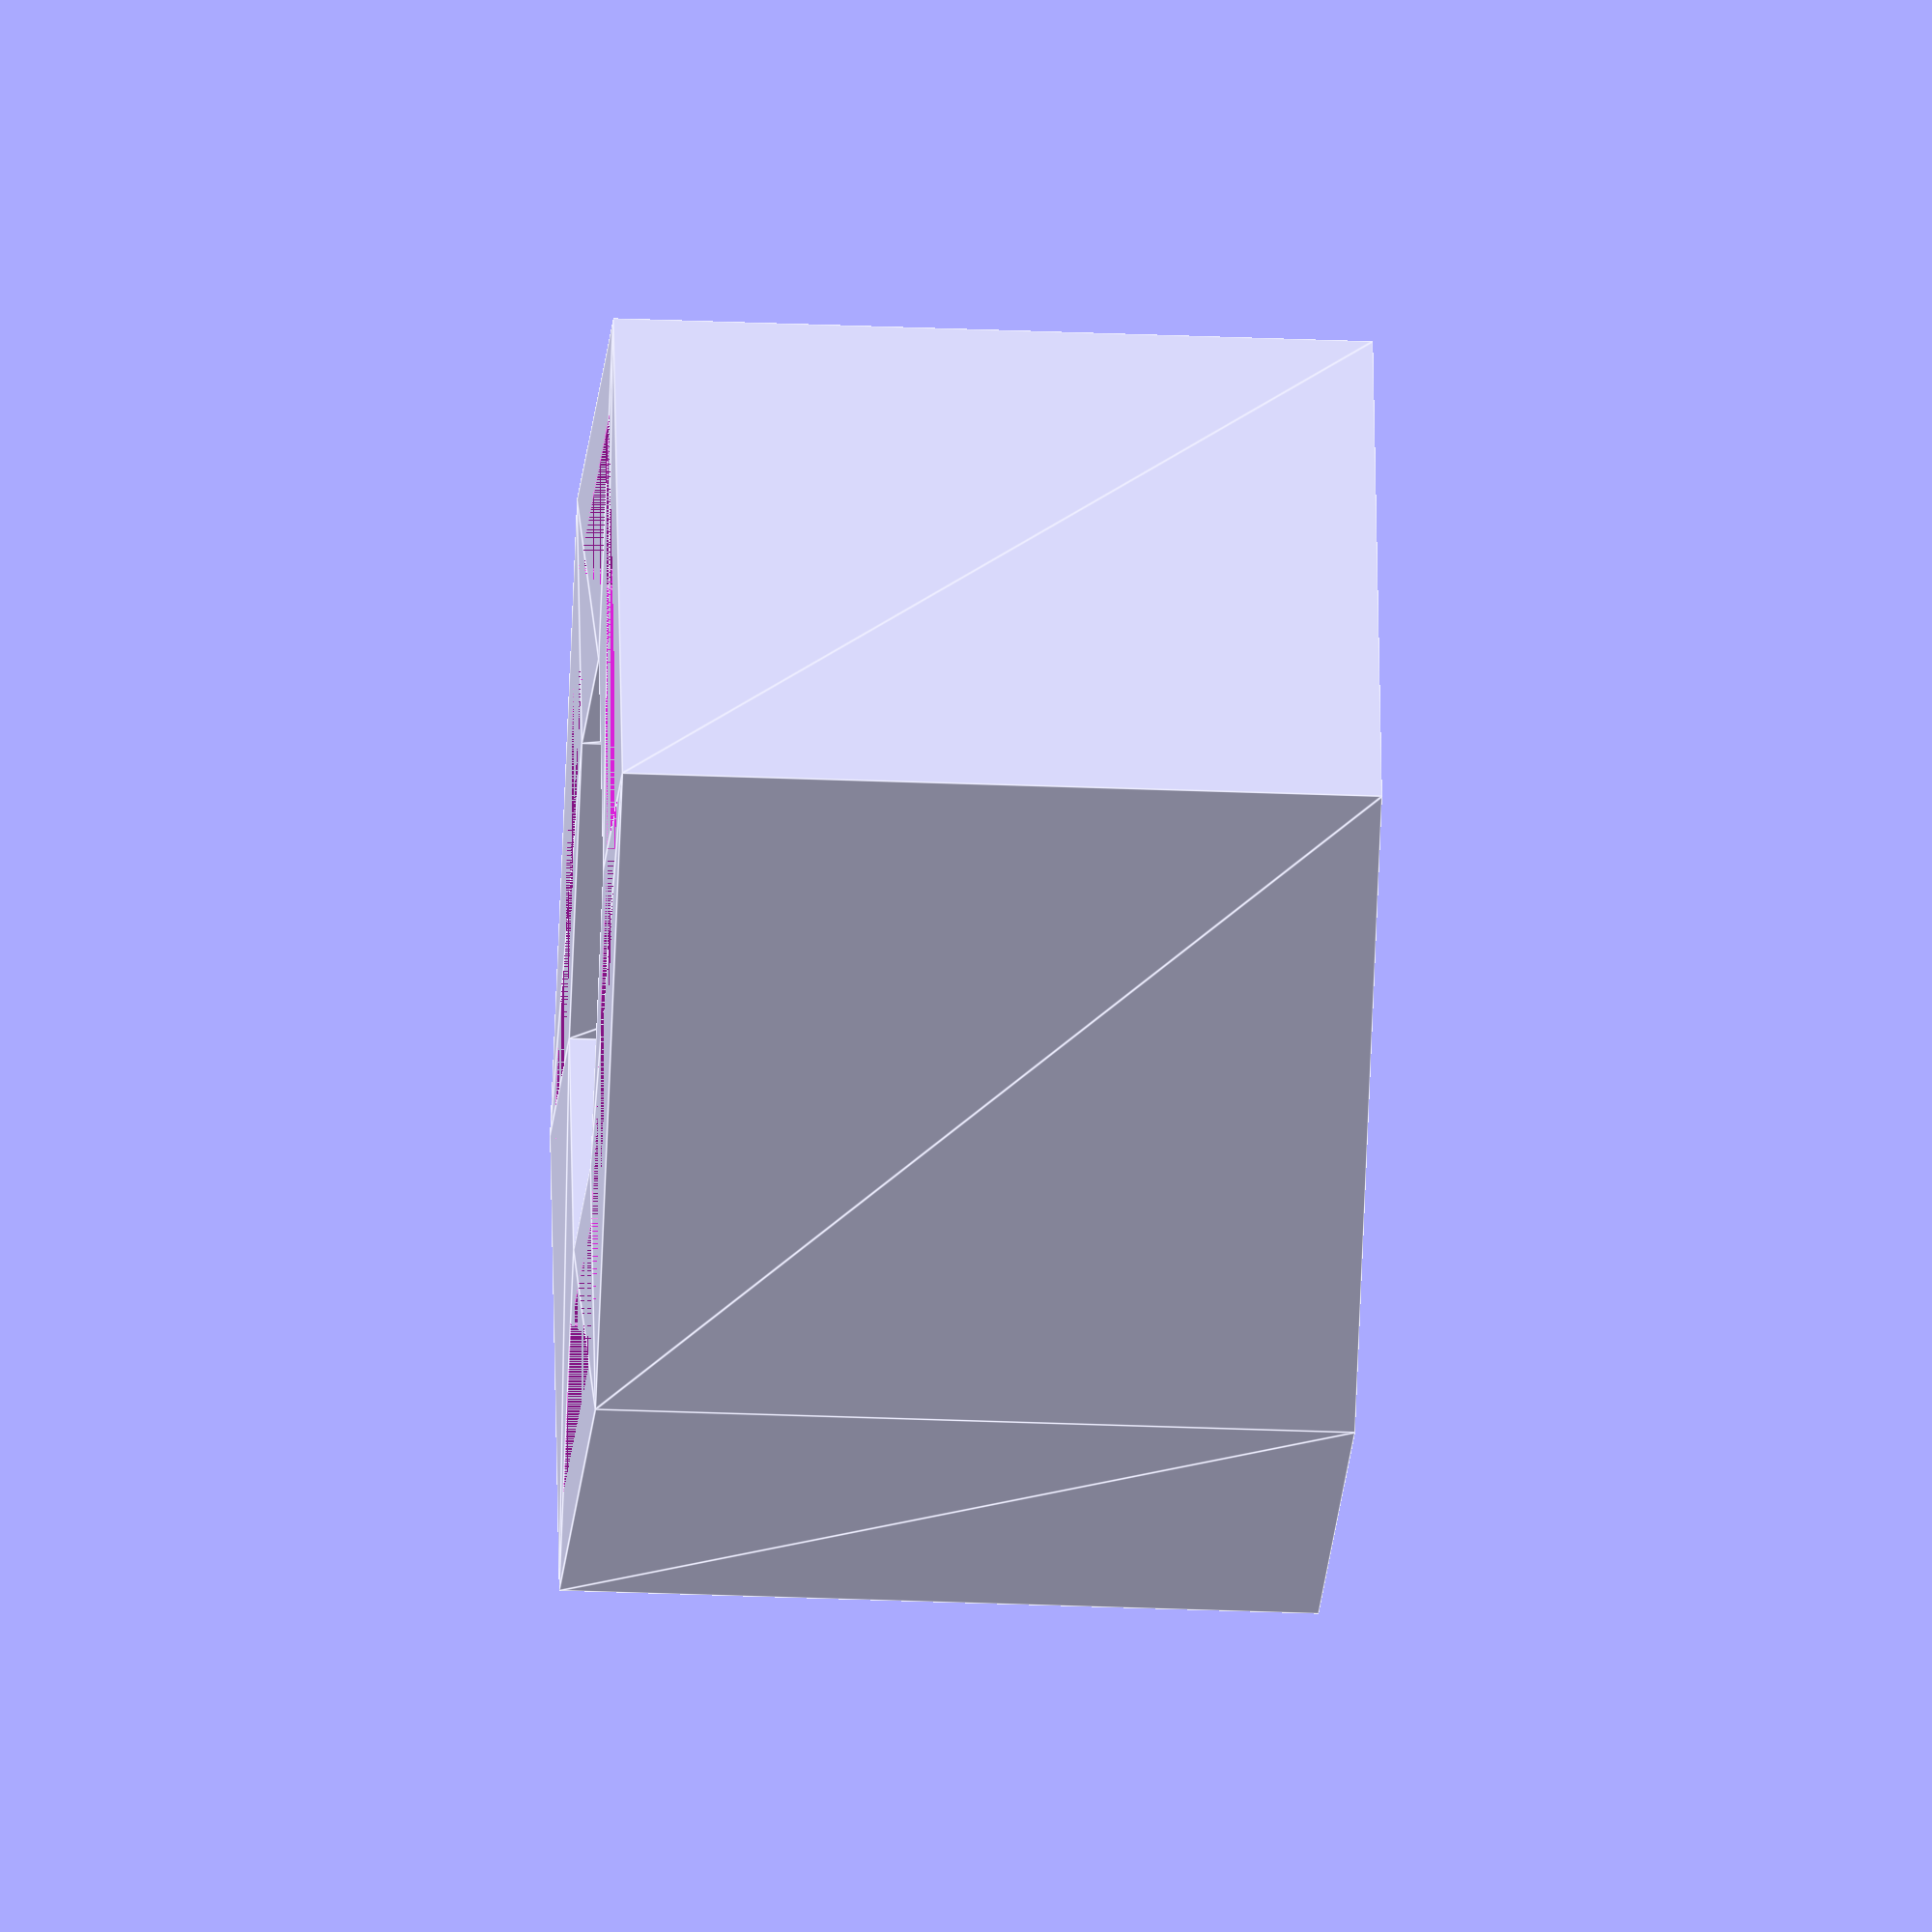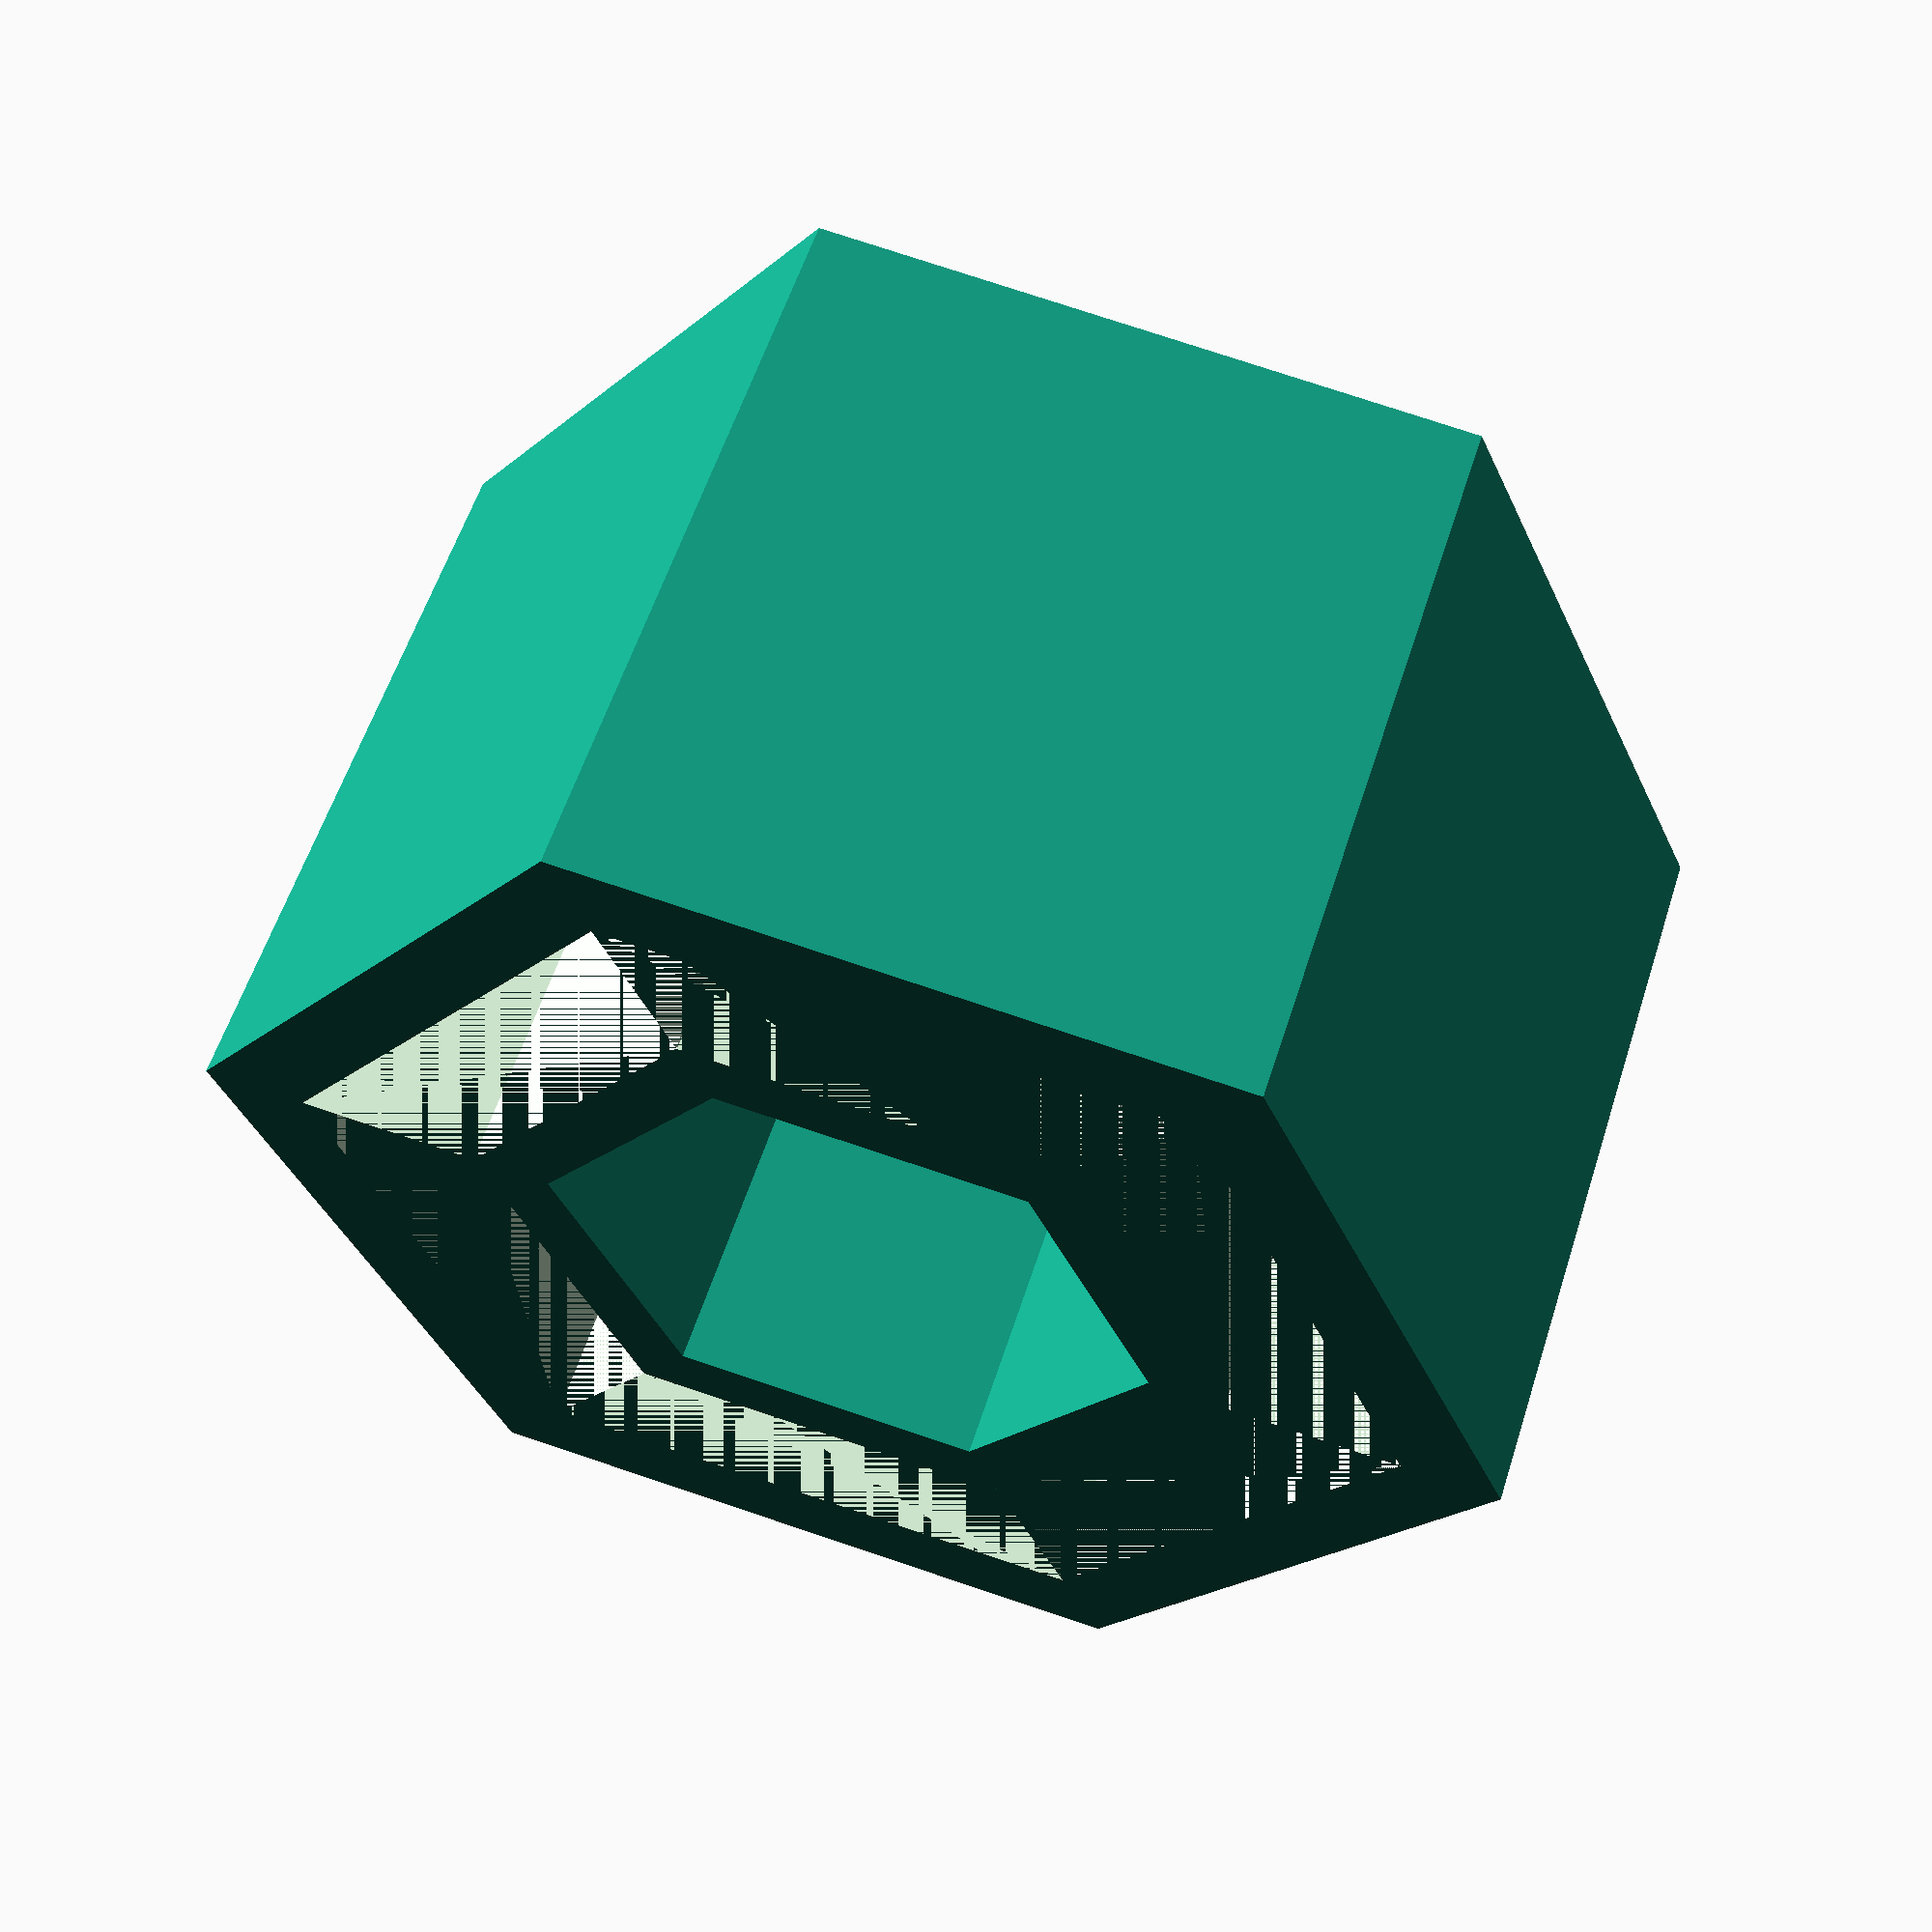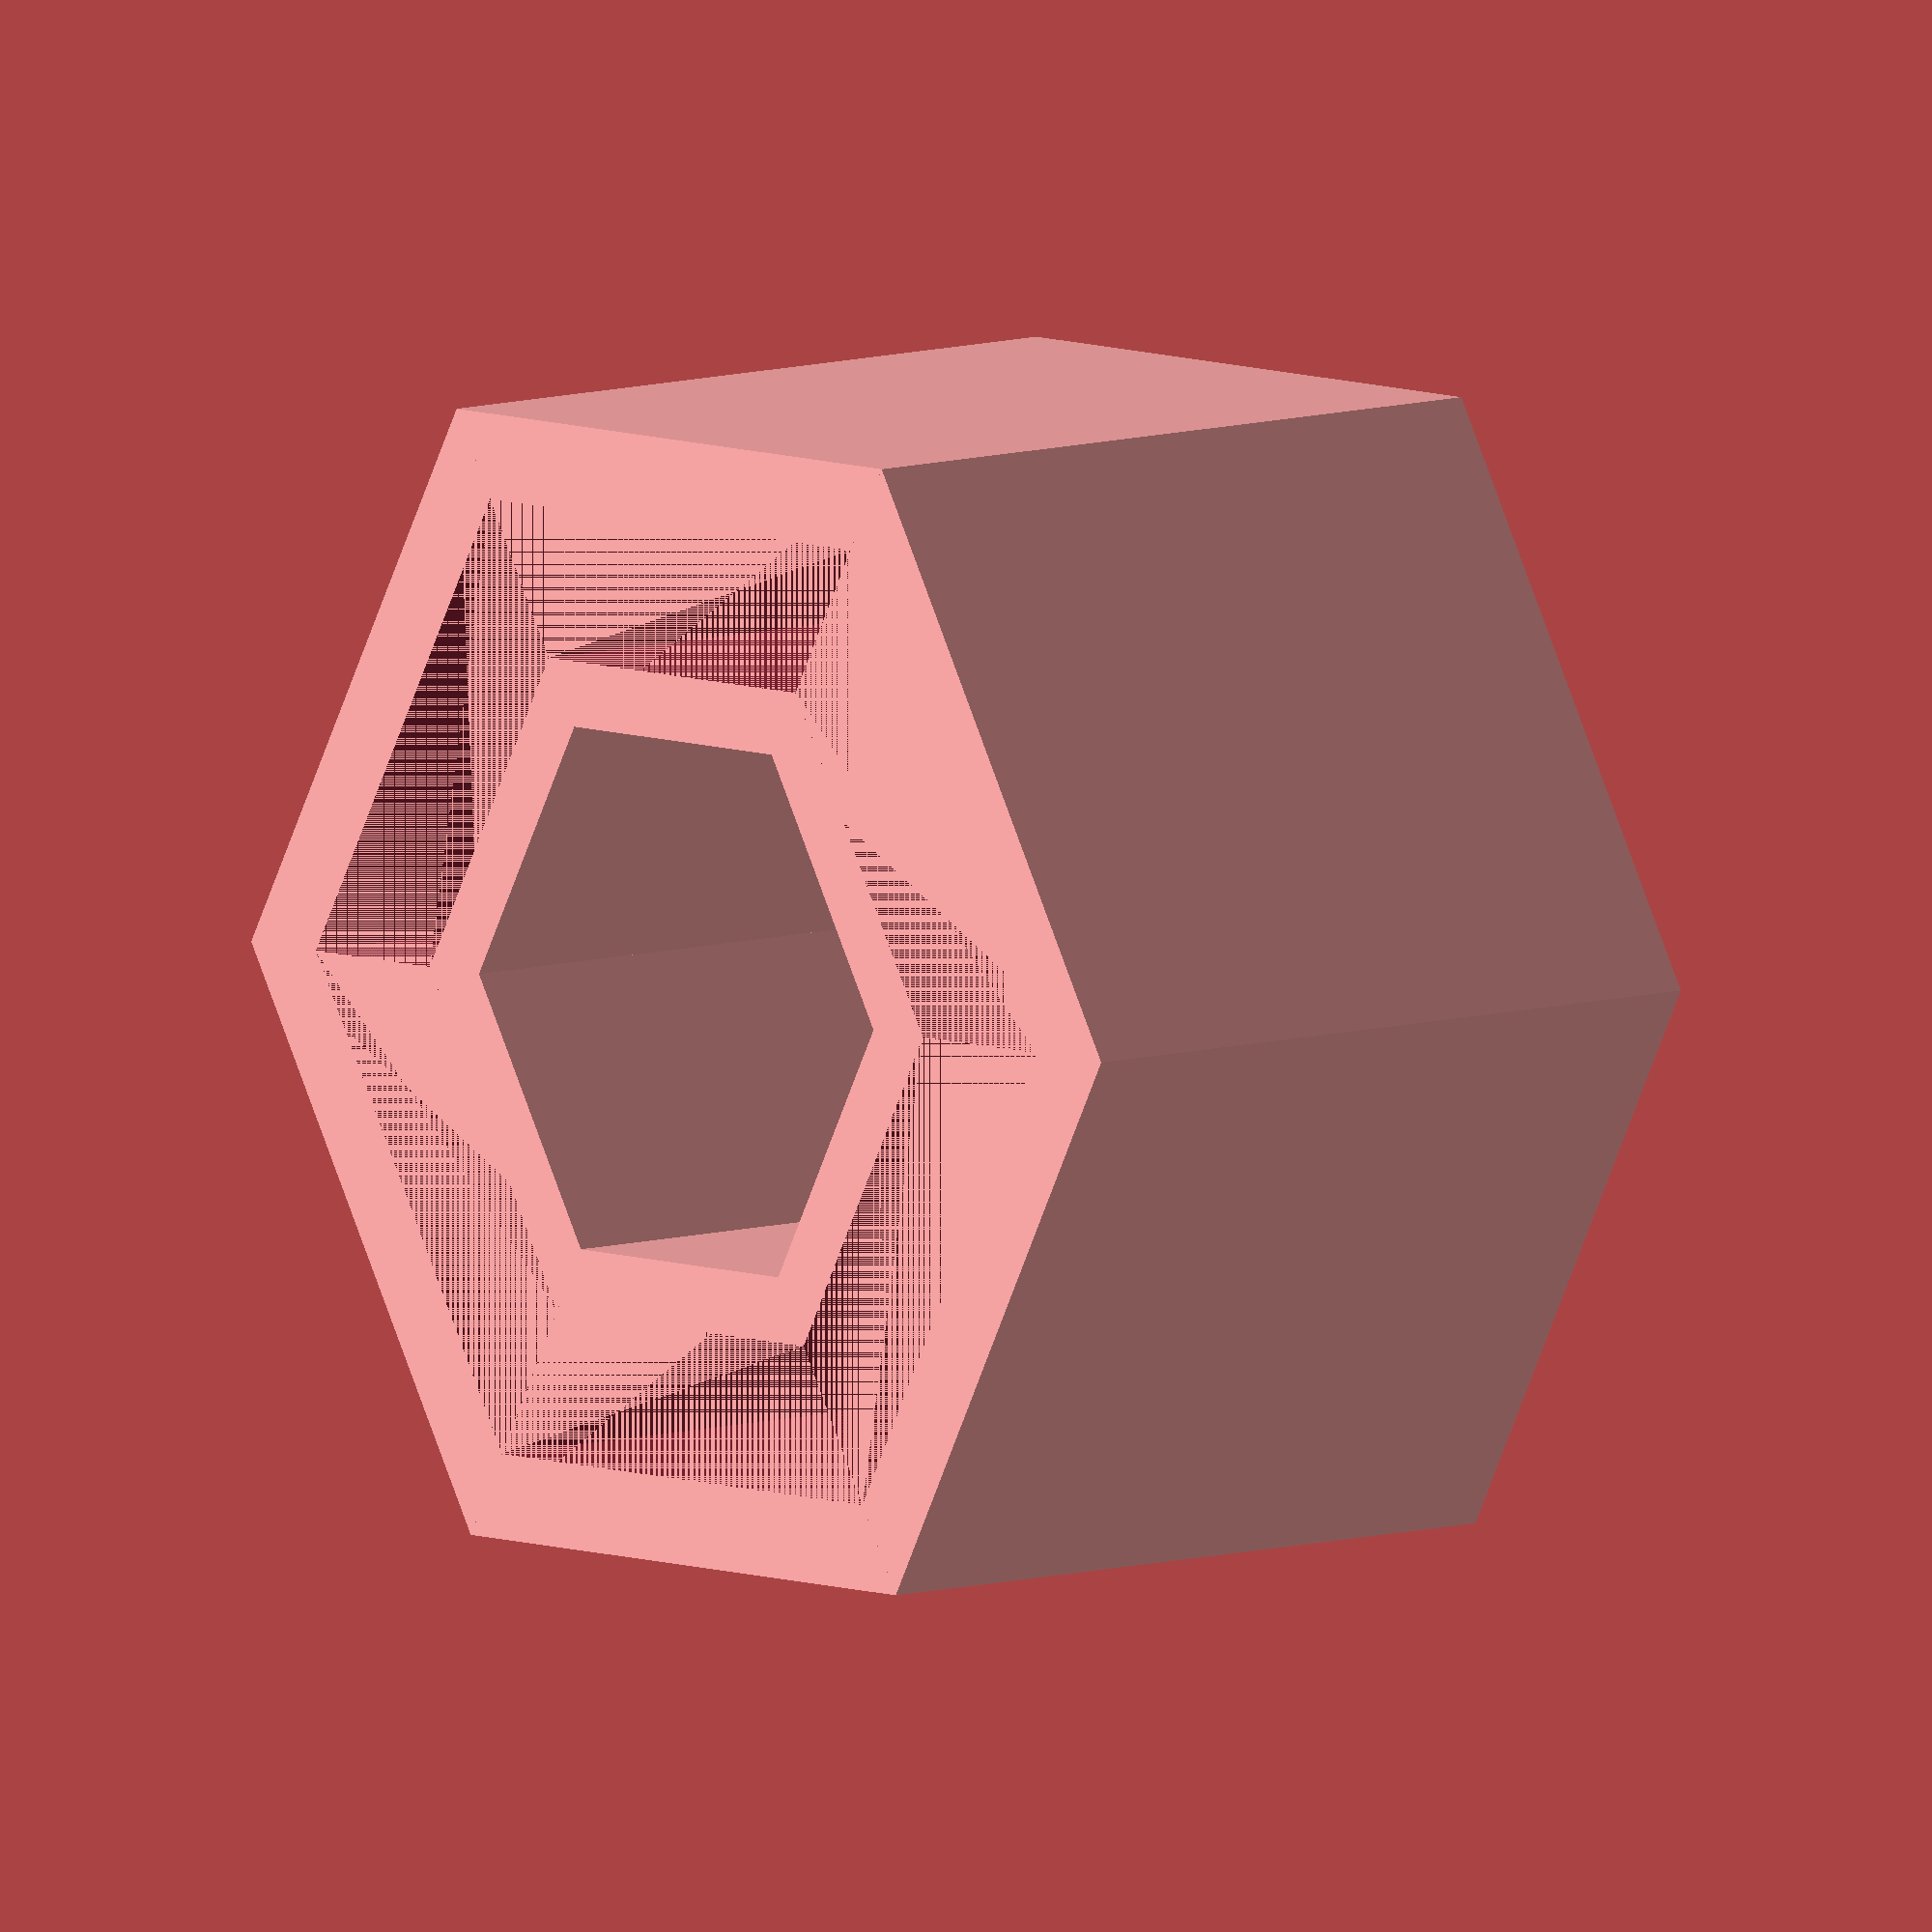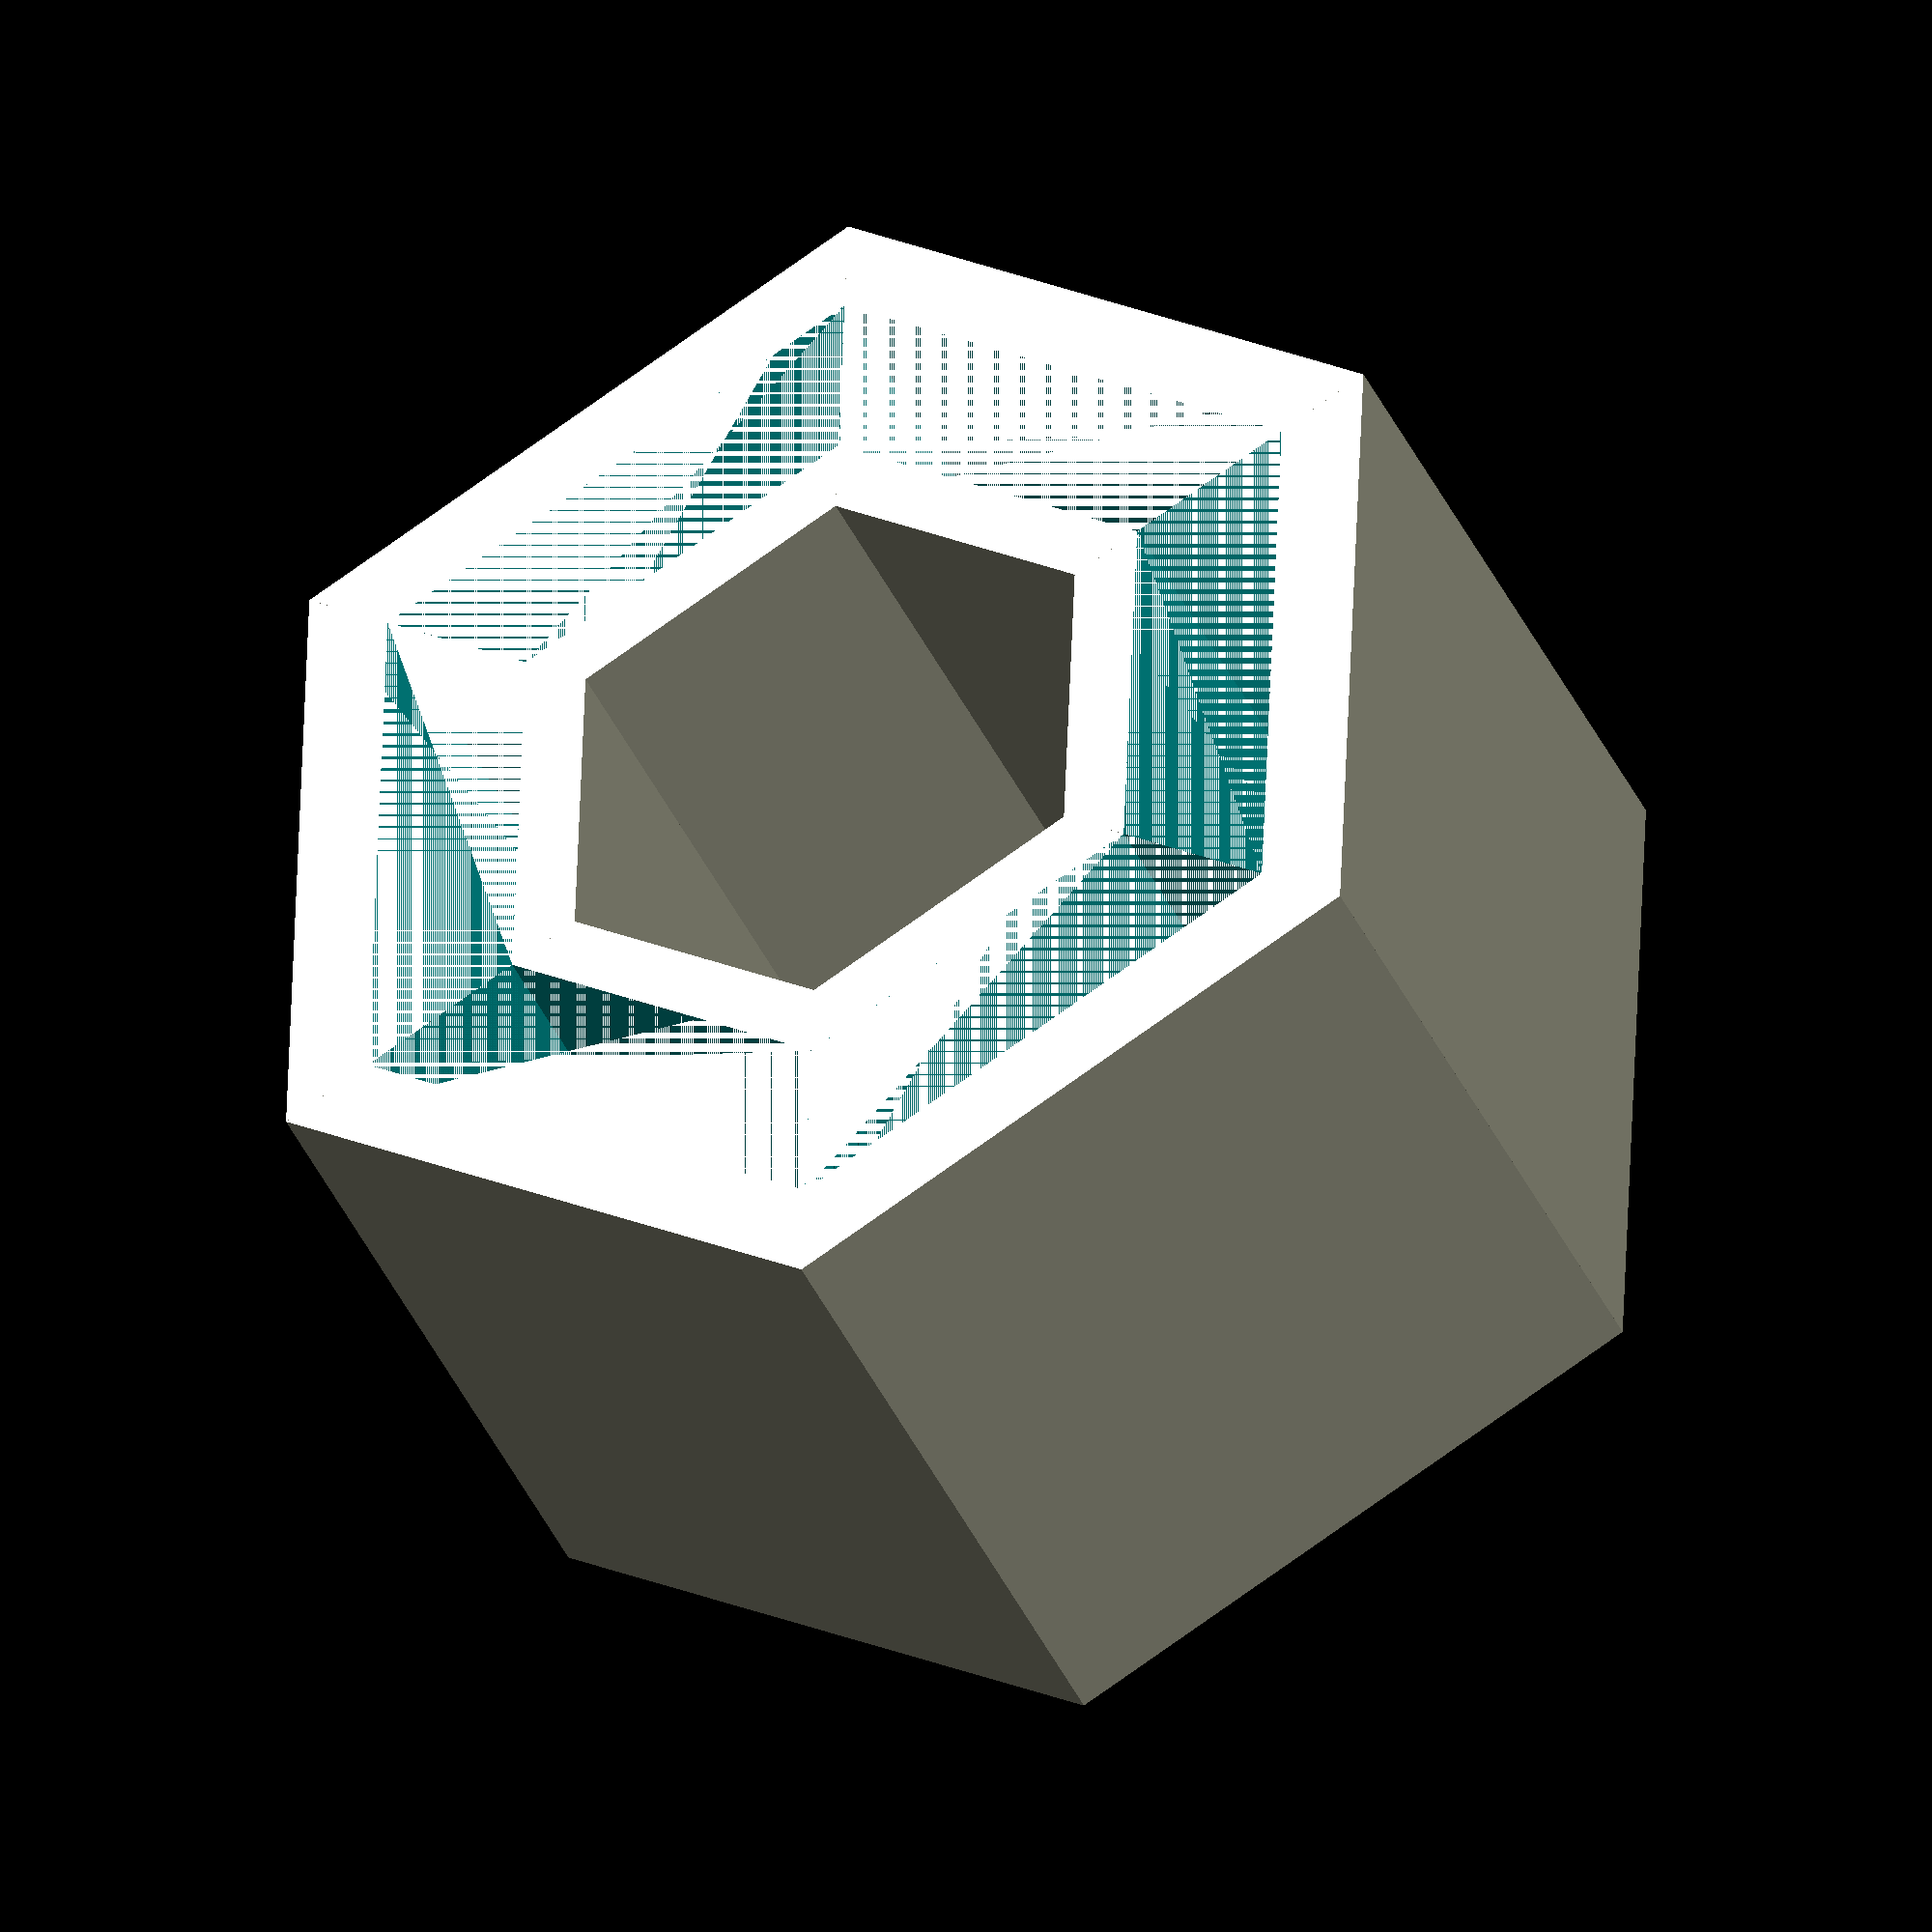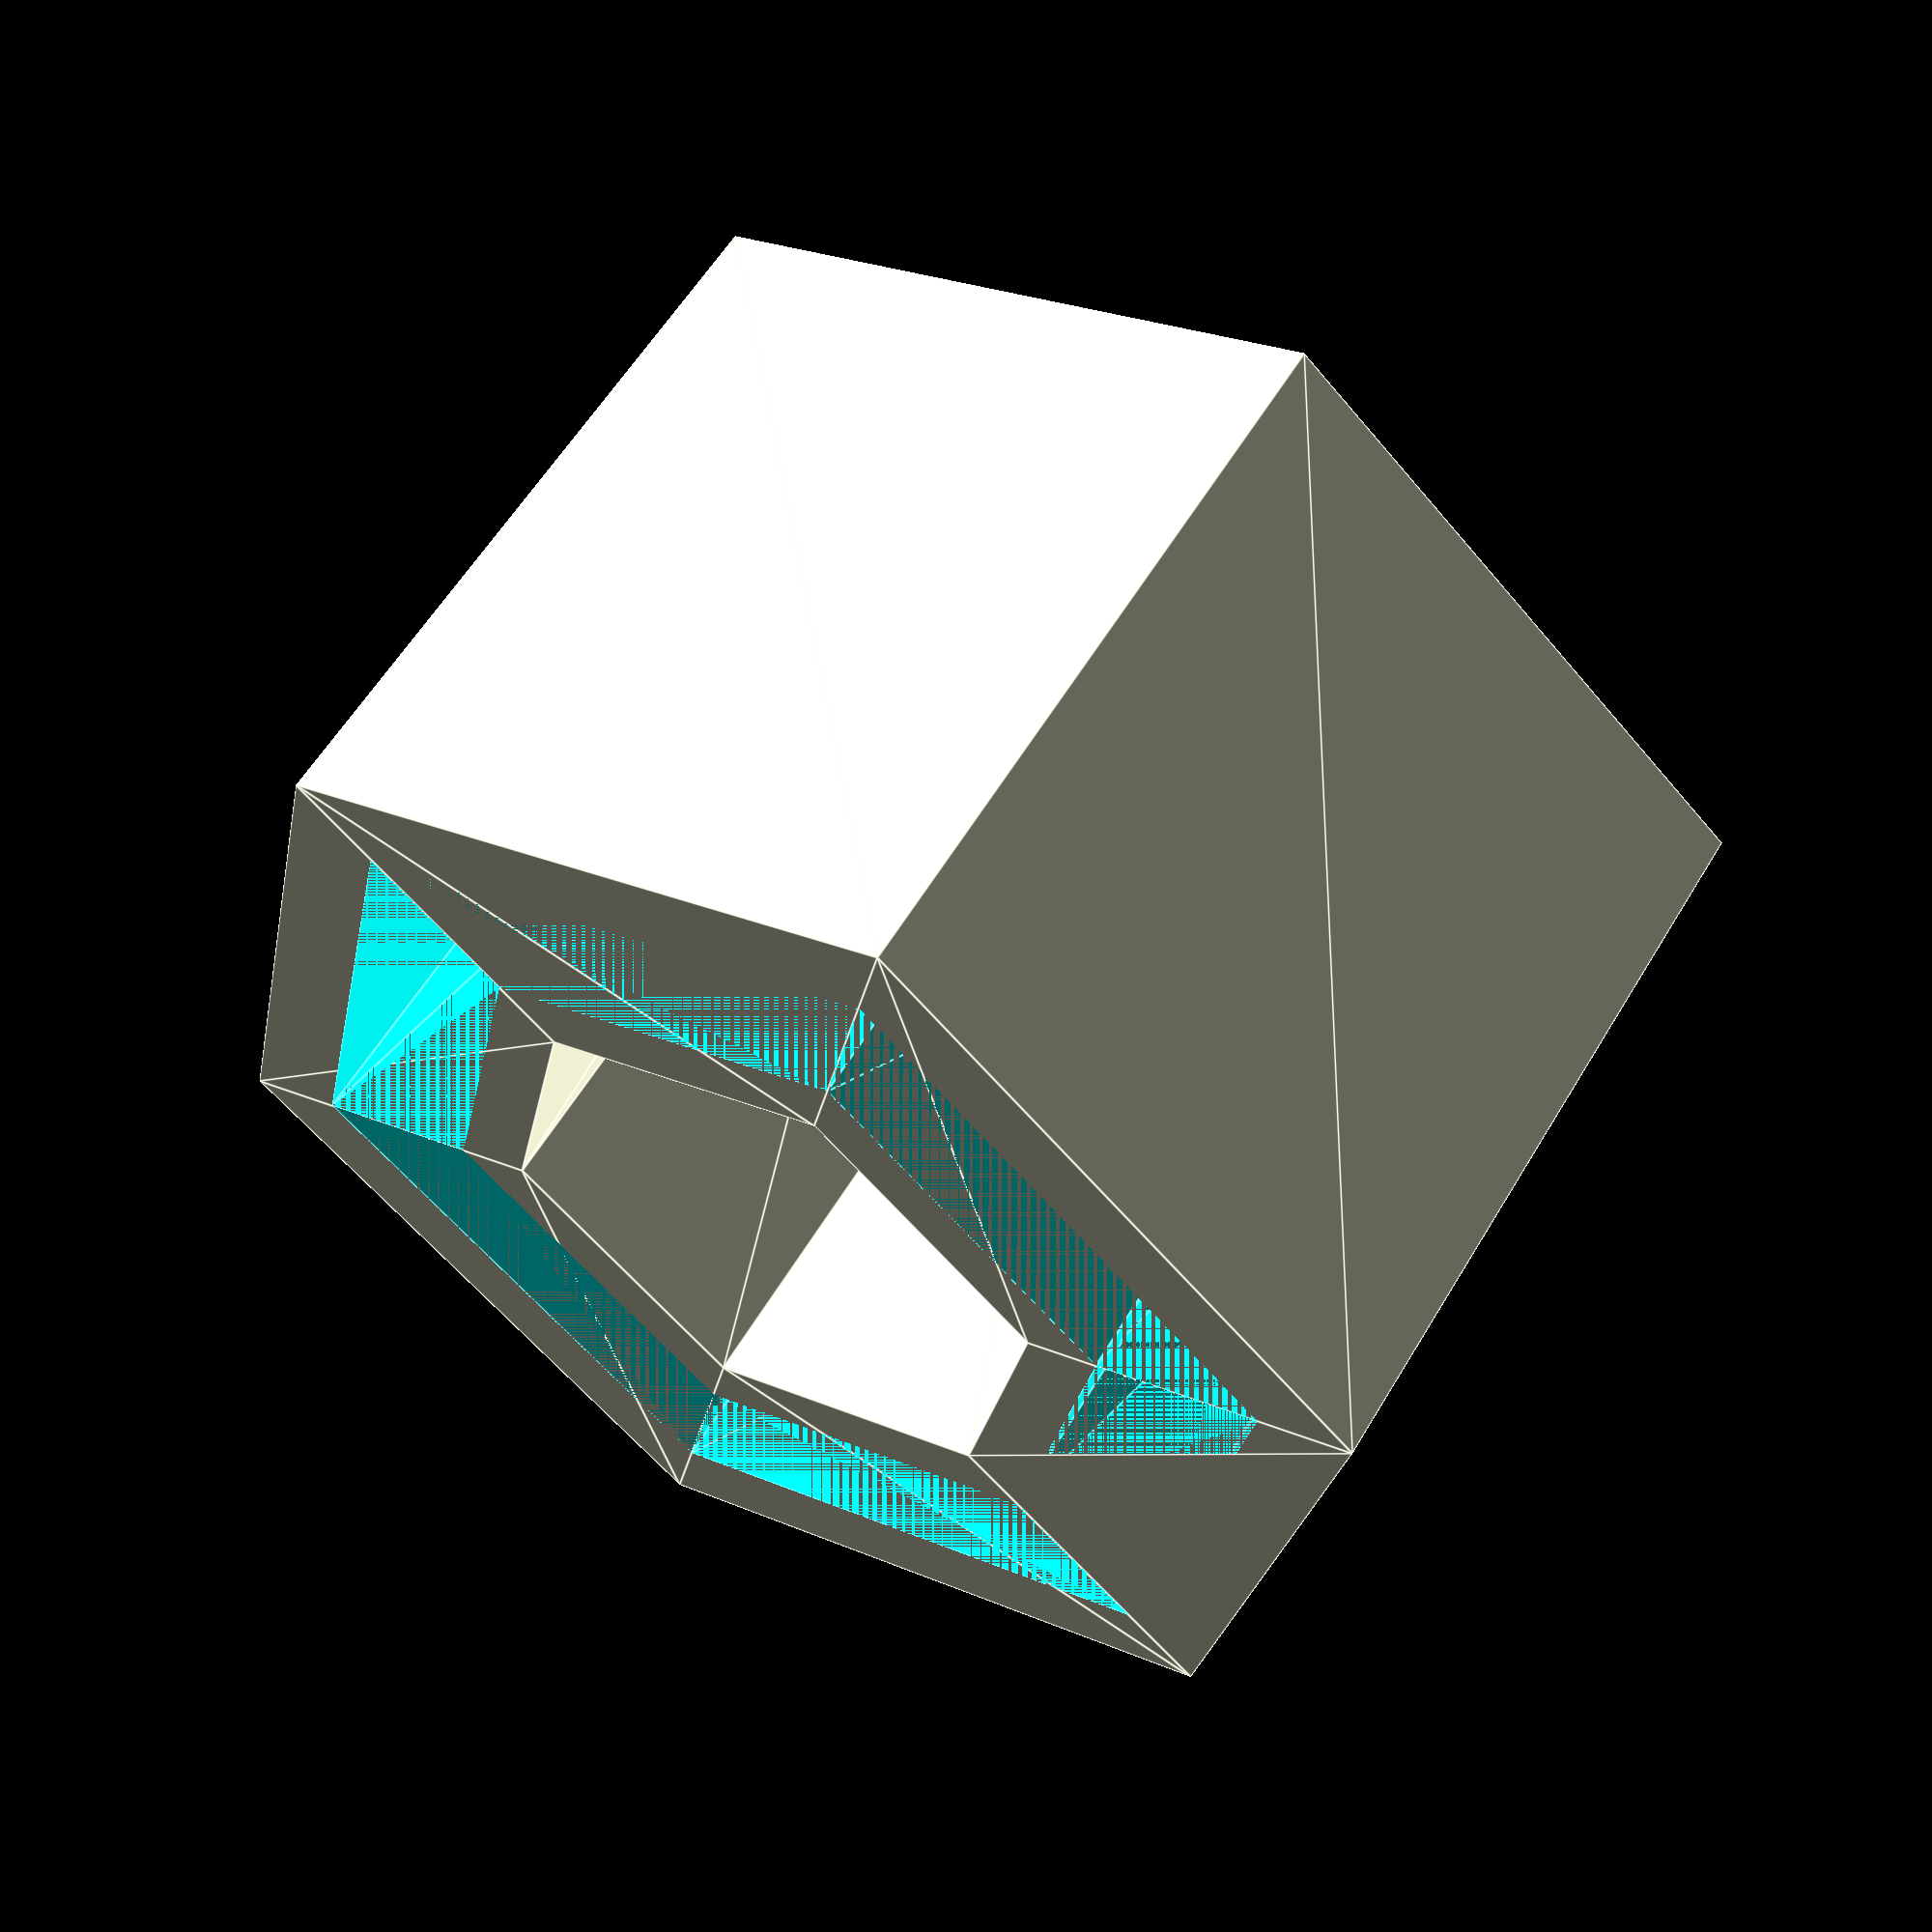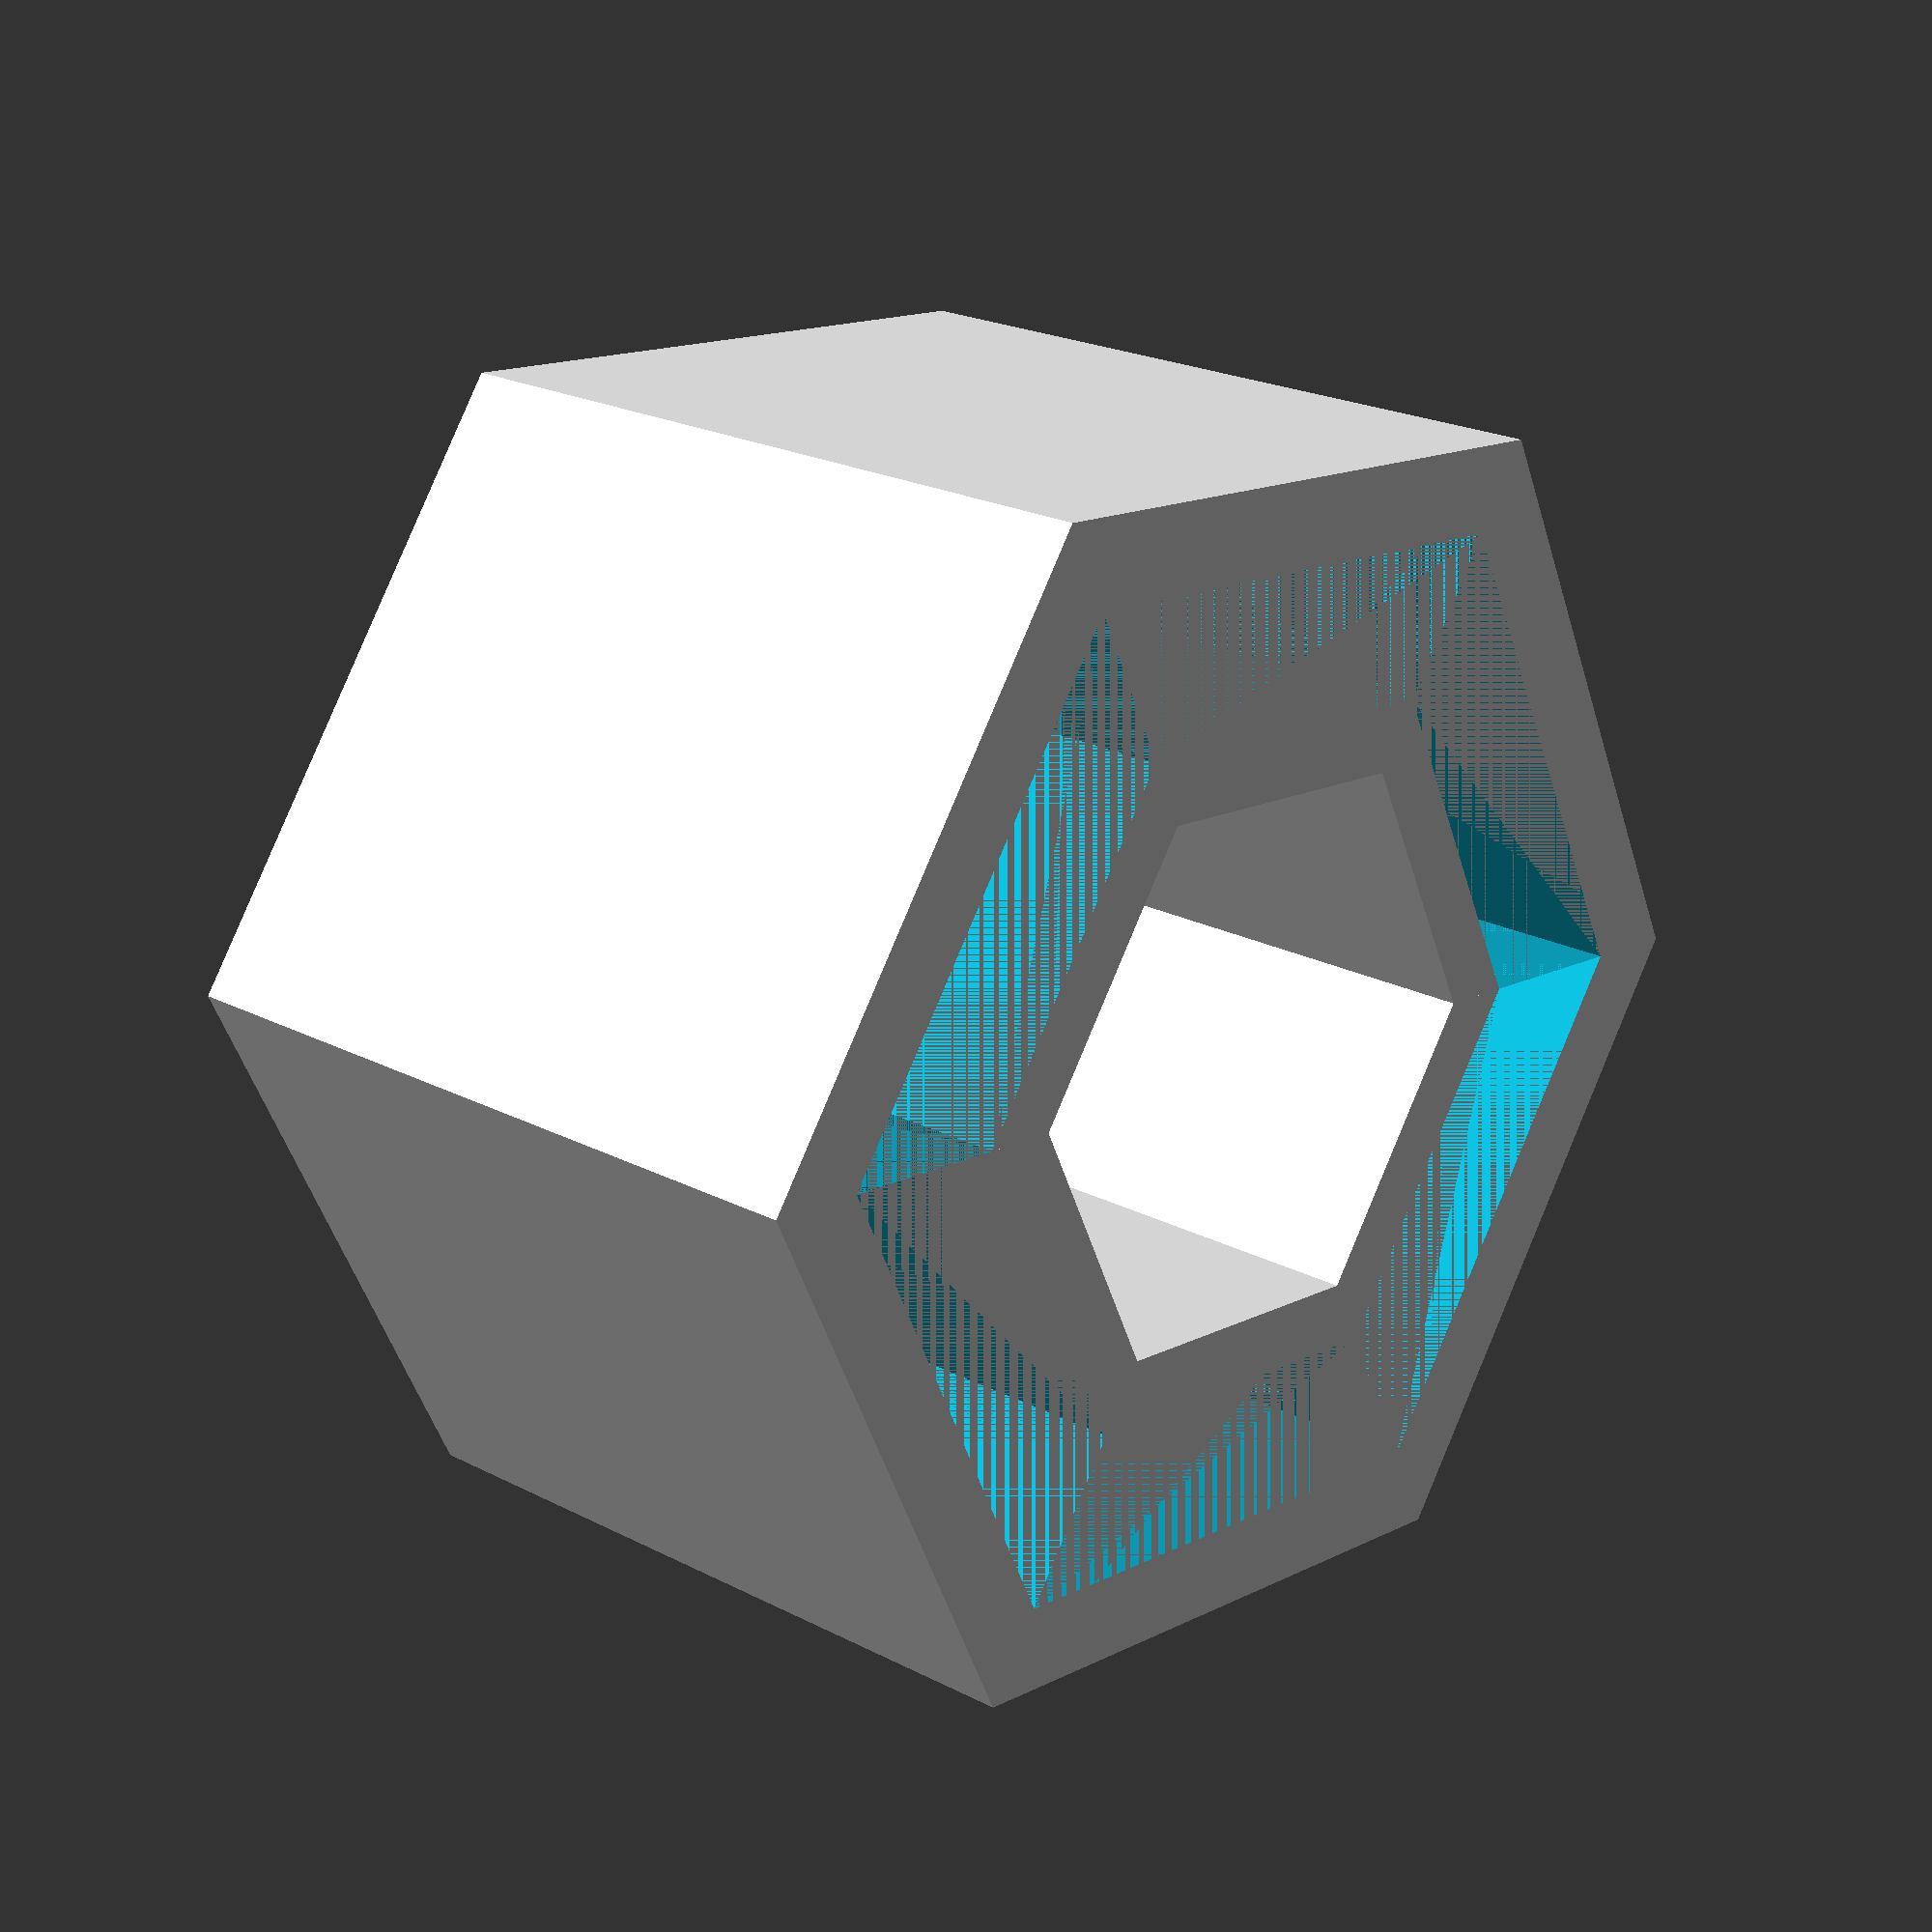
<openscad>
module hexagon(inner_side, thickness) {
    outer_side = inner_side + 2 * thickness / tan(60);
    
    module trapezoid(bottom=outer_side, top=inner_side, height=thickness) {
    polygon(points=[
        [-bottom/2, -height/2],
        [+bottom/2, -height/2],
        [+top/2, +height/2],
        [-top/2, +height/2]
    ]);
    }
    
    center_radius = (tan(60) * inner_side /2) + thickness/2;
    for(i = [0:5])
        rotate([0, 0, i*60])
        linear_extrude(height = 50)
        translate([0, -center_radius])
        trapezoid(bottom = outer_side, top = inner_side, height = thickness);
}

difference() {
hexagon(20, 20);
hexagon(25, 10);
}
</openscad>
<views>
elev=31.9 azim=104.2 roll=266.7 proj=o view=edges
elev=303.1 azim=53.9 roll=197.5 proj=p view=solid
elev=351.6 azim=178.9 roll=49.6 proj=o view=wireframe
elev=38.1 azim=152.2 roll=21.8 proj=o view=wireframe
elev=302.3 azim=138.0 roll=210.4 proj=p view=edges
elev=158.5 azim=185.0 roll=227.4 proj=p view=wireframe
</views>
